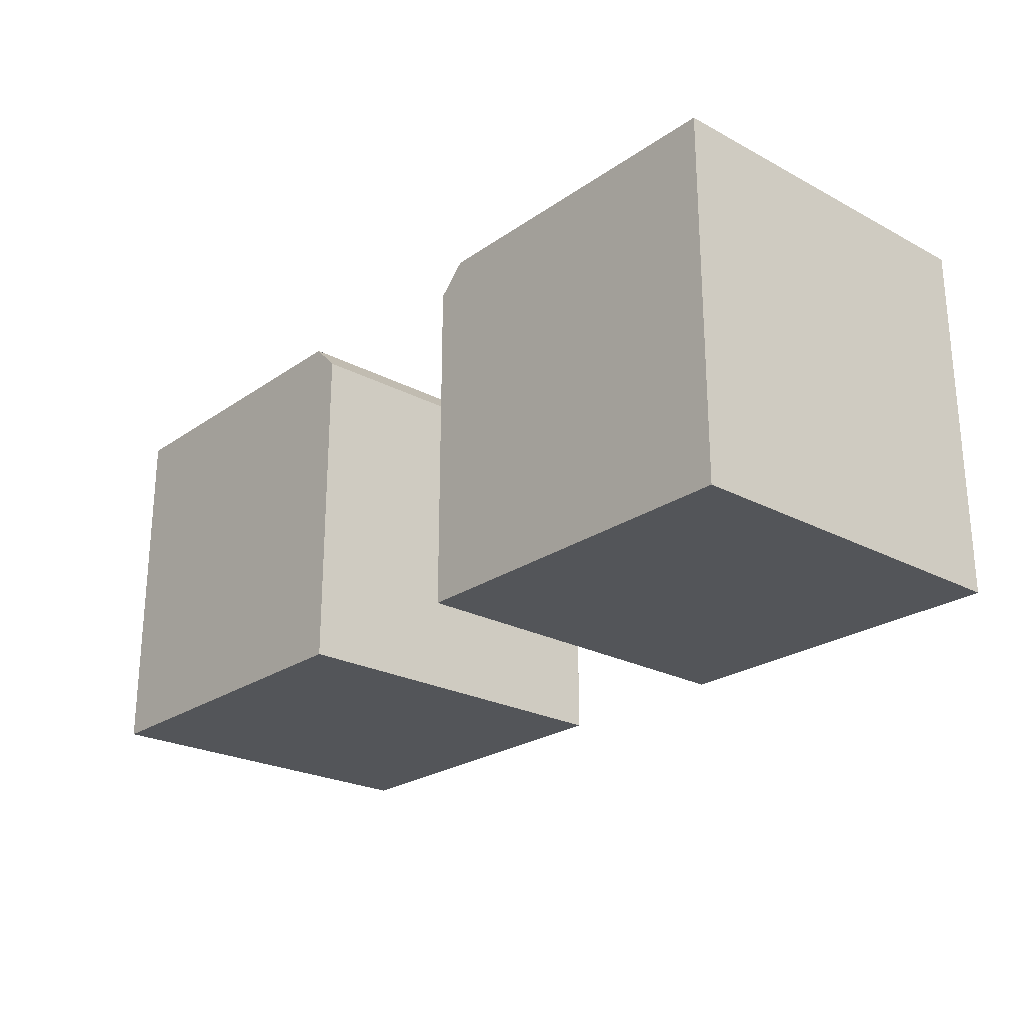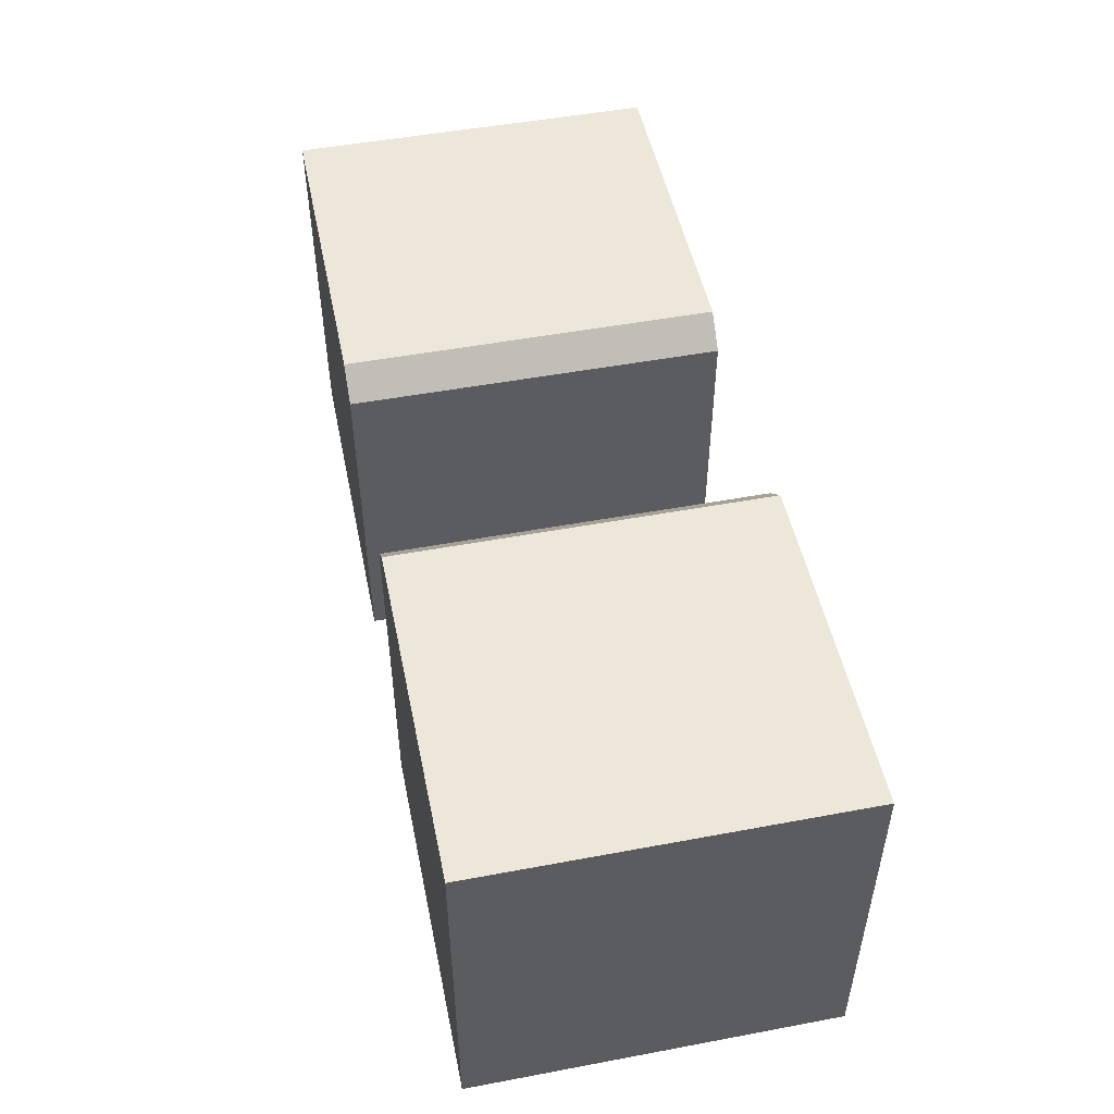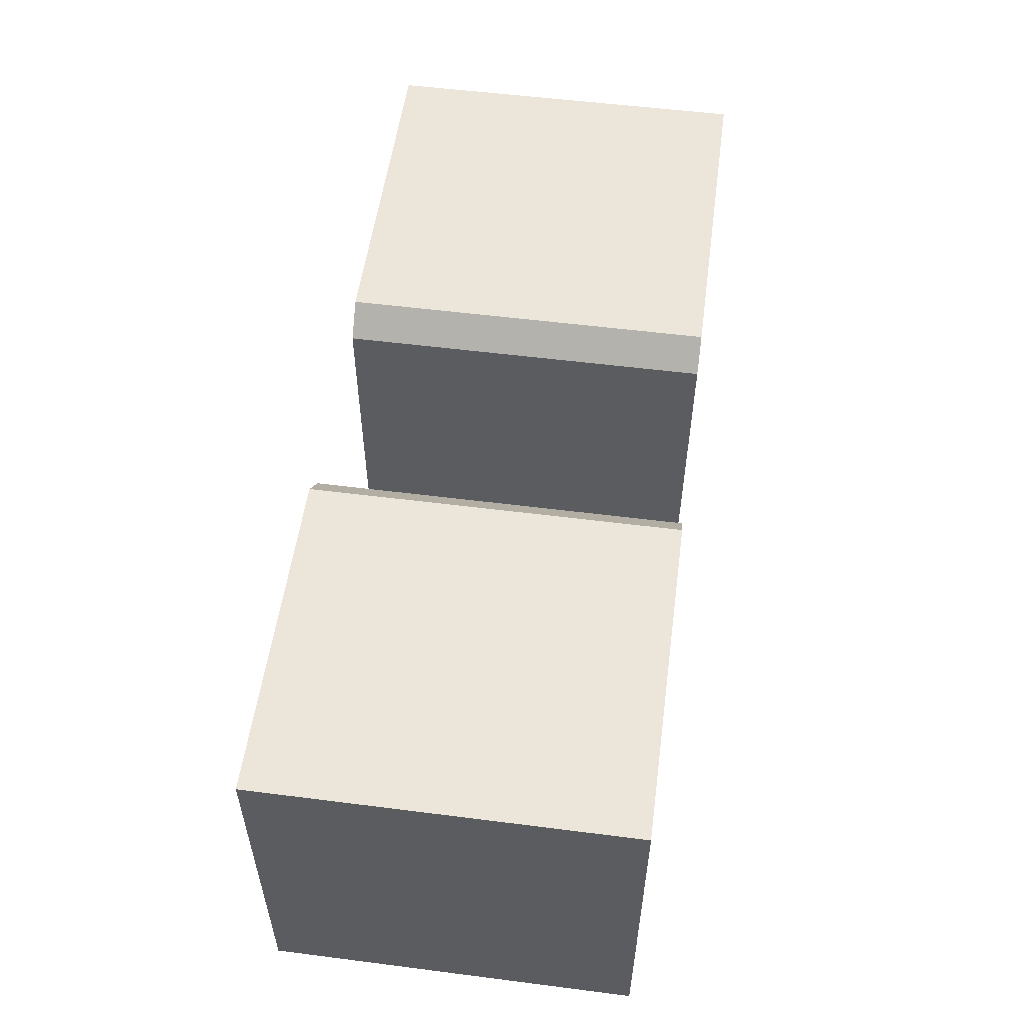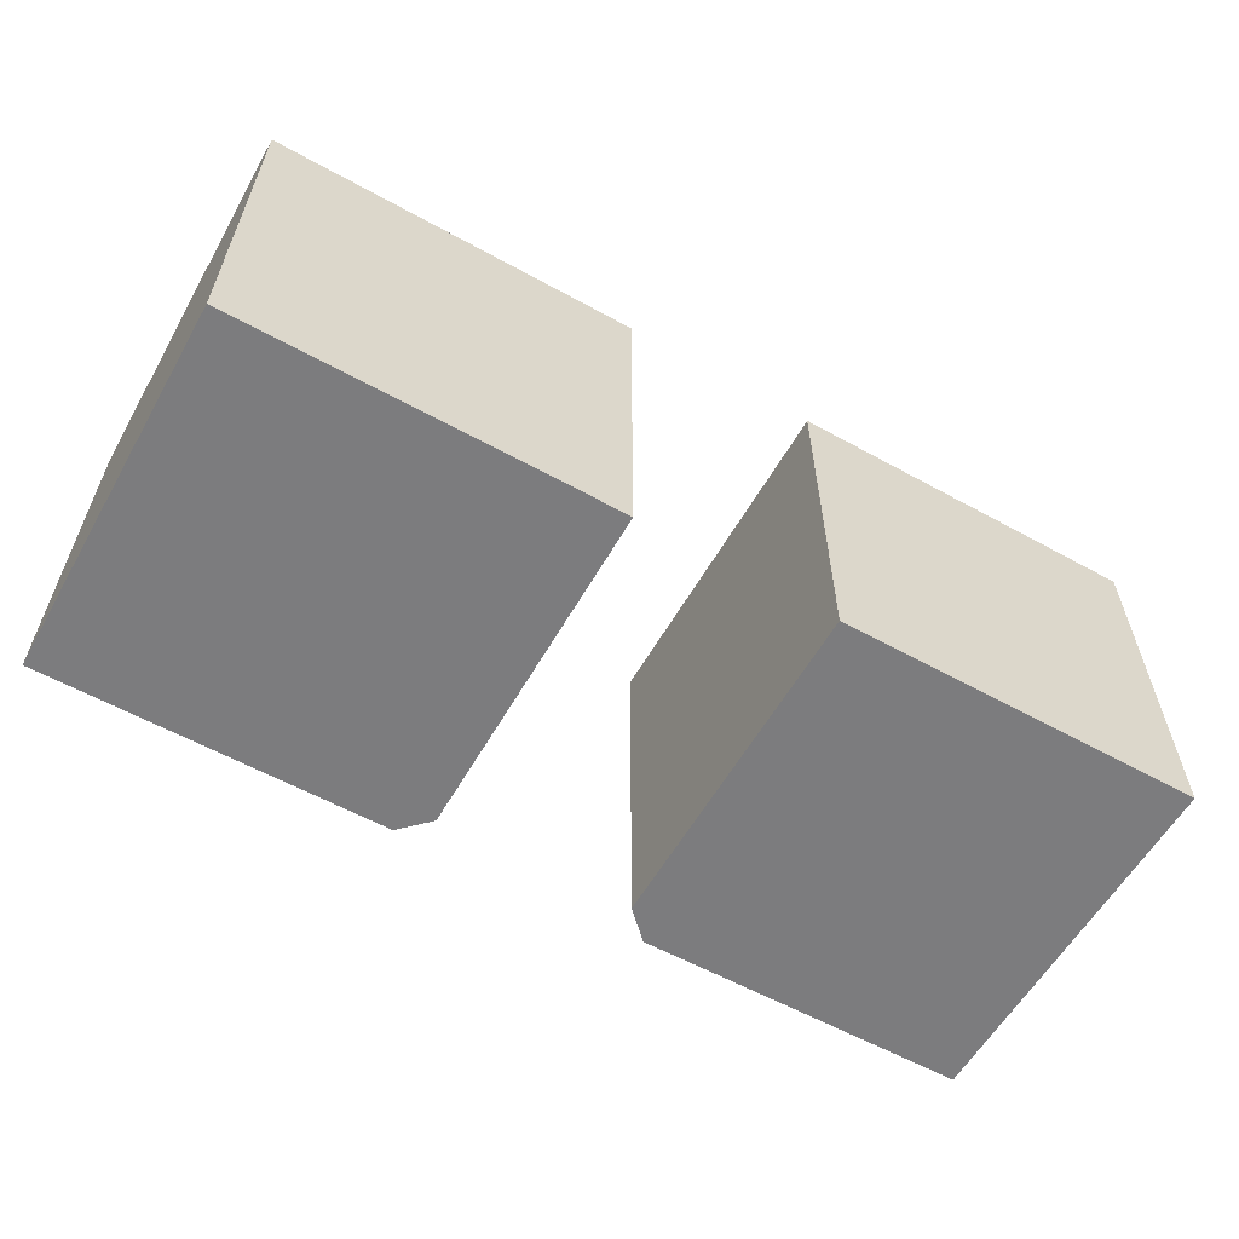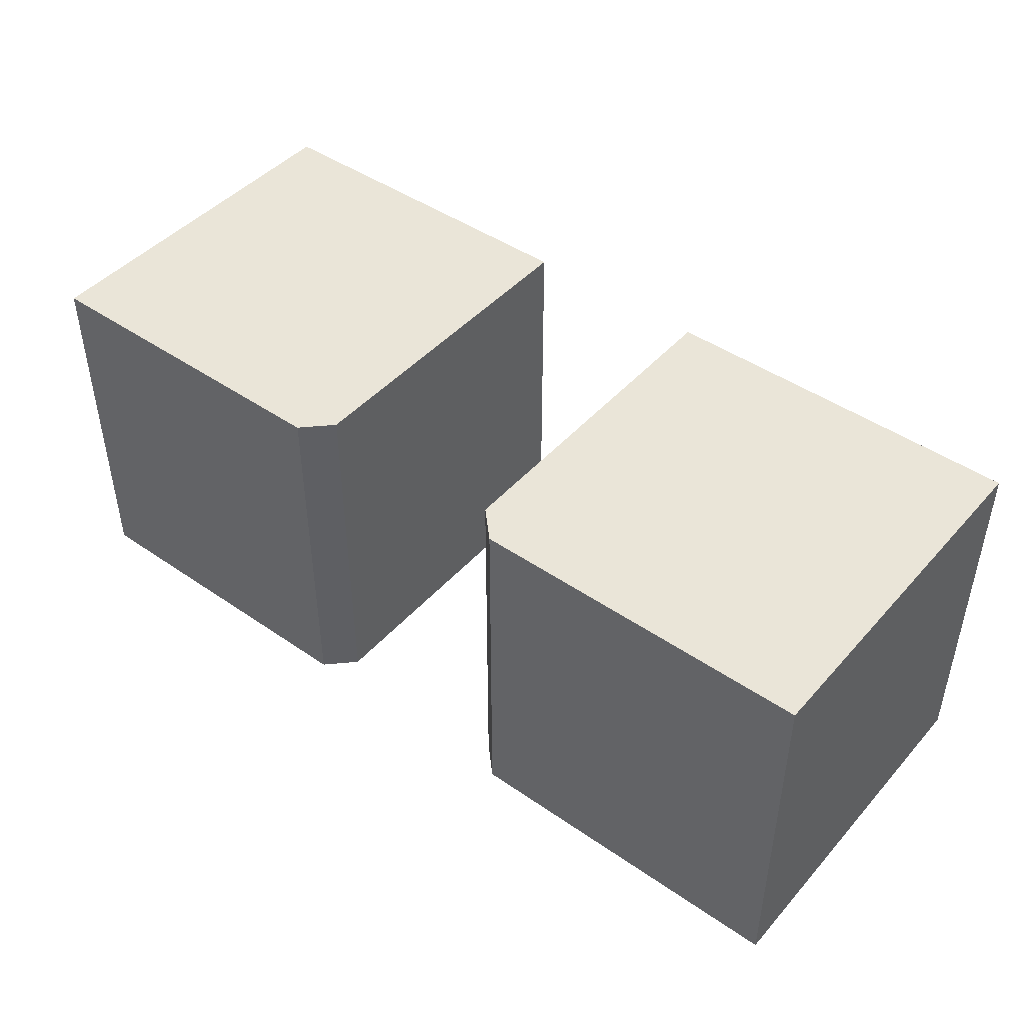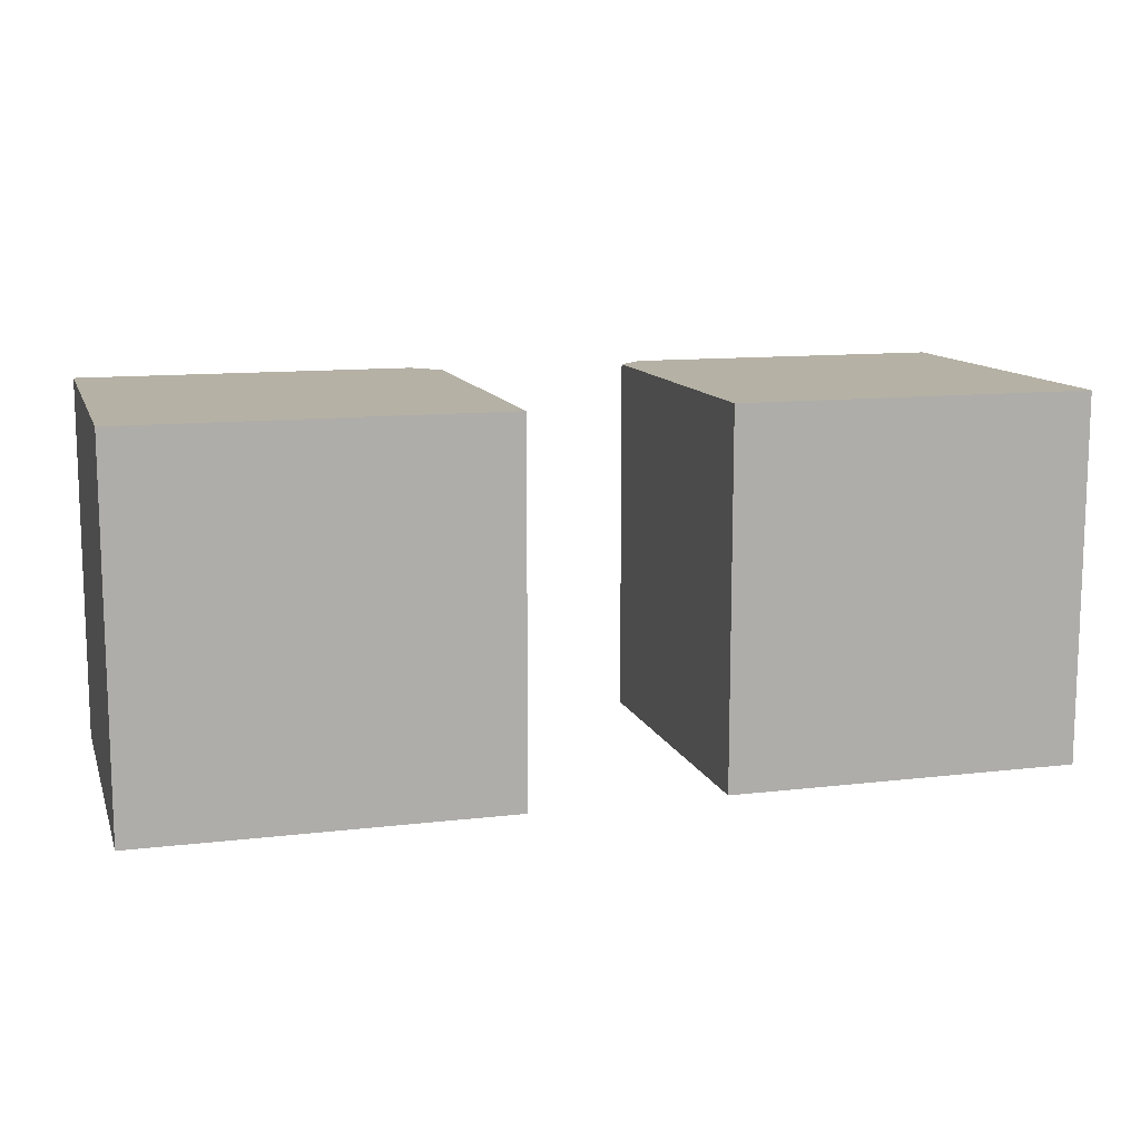
<metadata>
{"format":"obj","ext":"obj","renderer":"f3d","projection":"perspective","resolution":1024,"background":"white","views":[{"elev":-24.1,"azim":-131.3,"up":"+Z"},{"elev":50.1,"azim":78.4,"up":"+Z"},{"elev":54.6,"azim":-82.3,"up":"+Z"},{"elev":-58.9,"azim":150.4,"up":"+Y"},{"elev":45.2,"azim":38.6,"up":"+Y"},{"elev":11.8,"azim":164.1,"up":"+Y"}]}
</metadata>
<code>
o obj_0
v 50 		-50 		40
v 50 		-50 		0
v 50 		-10 		0
v 50 		-10 		40
v -14 		-50 		40
v -14 		-10 		40
v -50 		-10 		40
v -50 		-50 		40
v -11 		-50 		0
v -11 		-10 		0
v 13 		-50 		40
v 10 		-10 		0
v 10 		-50 		0
v 10 		-50 		37
v 10 		-10 		37
v -50 		-10 		0
v -50 		-50 		0
v 13 		-10 		40
v -11 		-10 		37
v -11 		-50 		37
g group_0_15277357
f 1 2 3
f 1 3 4
f 5 6 7
f 5 7 8
f 10 9 16
f 12 13 14
f 12 14 15
f 7 16 17
f 7 17 8
f 4 18 11
f 4 11 1
f 2 13 12
f 2 12 3
f 13 2 14
f 11 14 2
f 11 2 1
f 12 15 3
f 15 18 3
f 4 3 18
f 16 9 17
f 10 16 19
f 6 19 16
f 6 16 7
f 10 19 20
f 10 20 9
f 9 20 17
f 20 5 17
f 8 17 5
f 19 6 5
f 19 5 20
f 15 14 11
f 15 11 18

</code>
